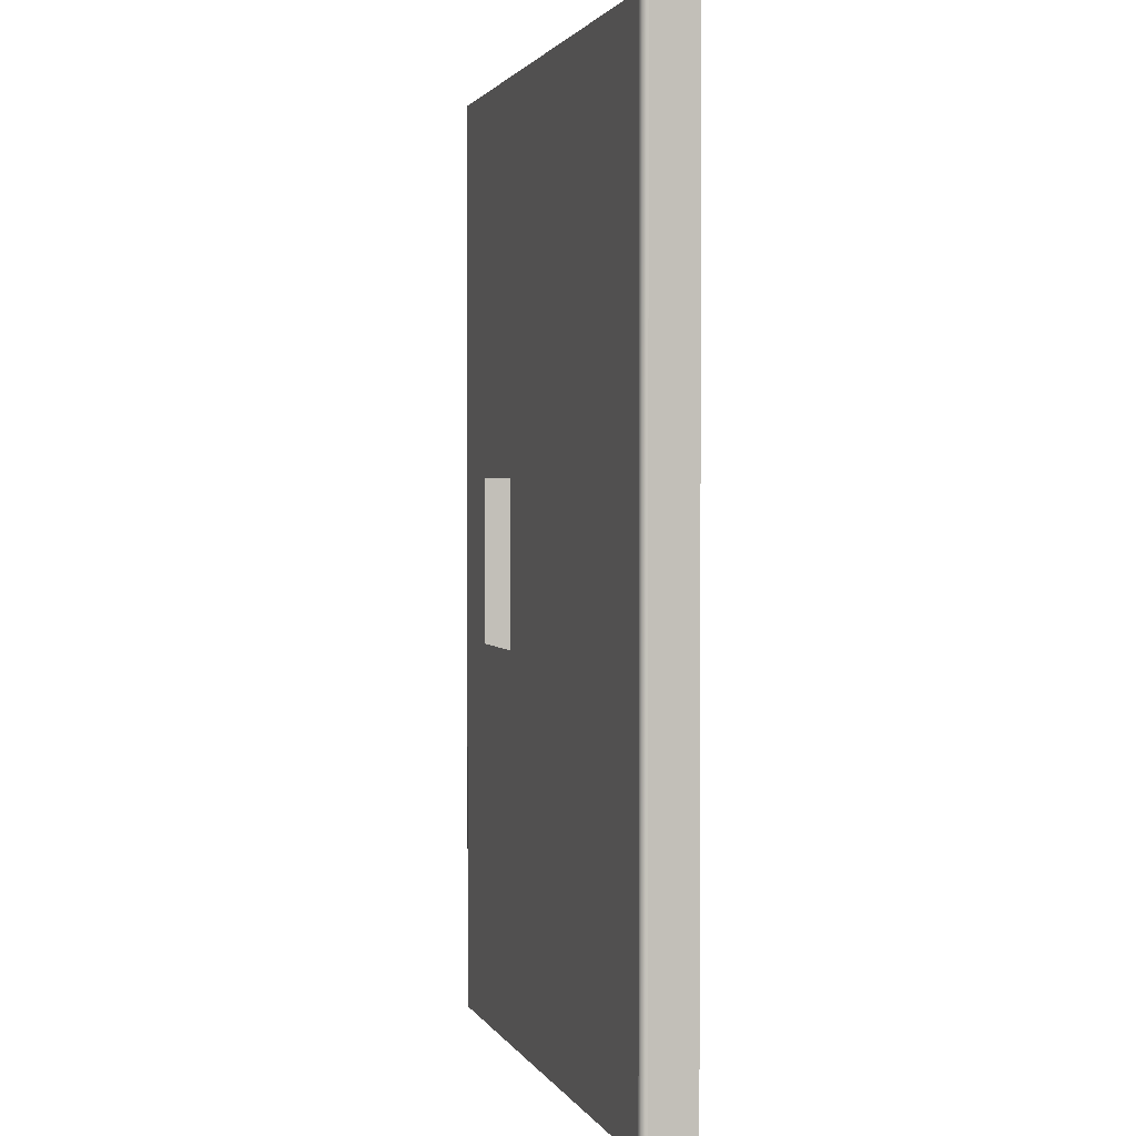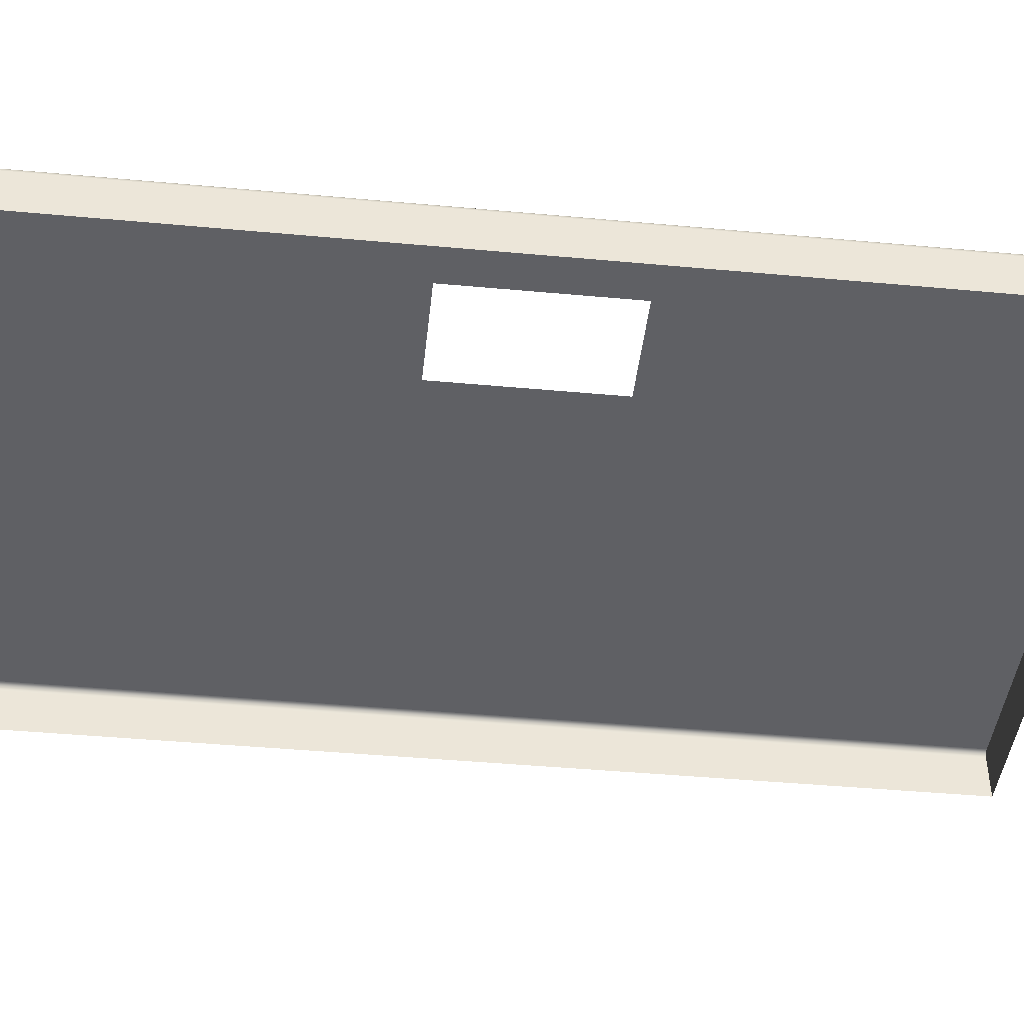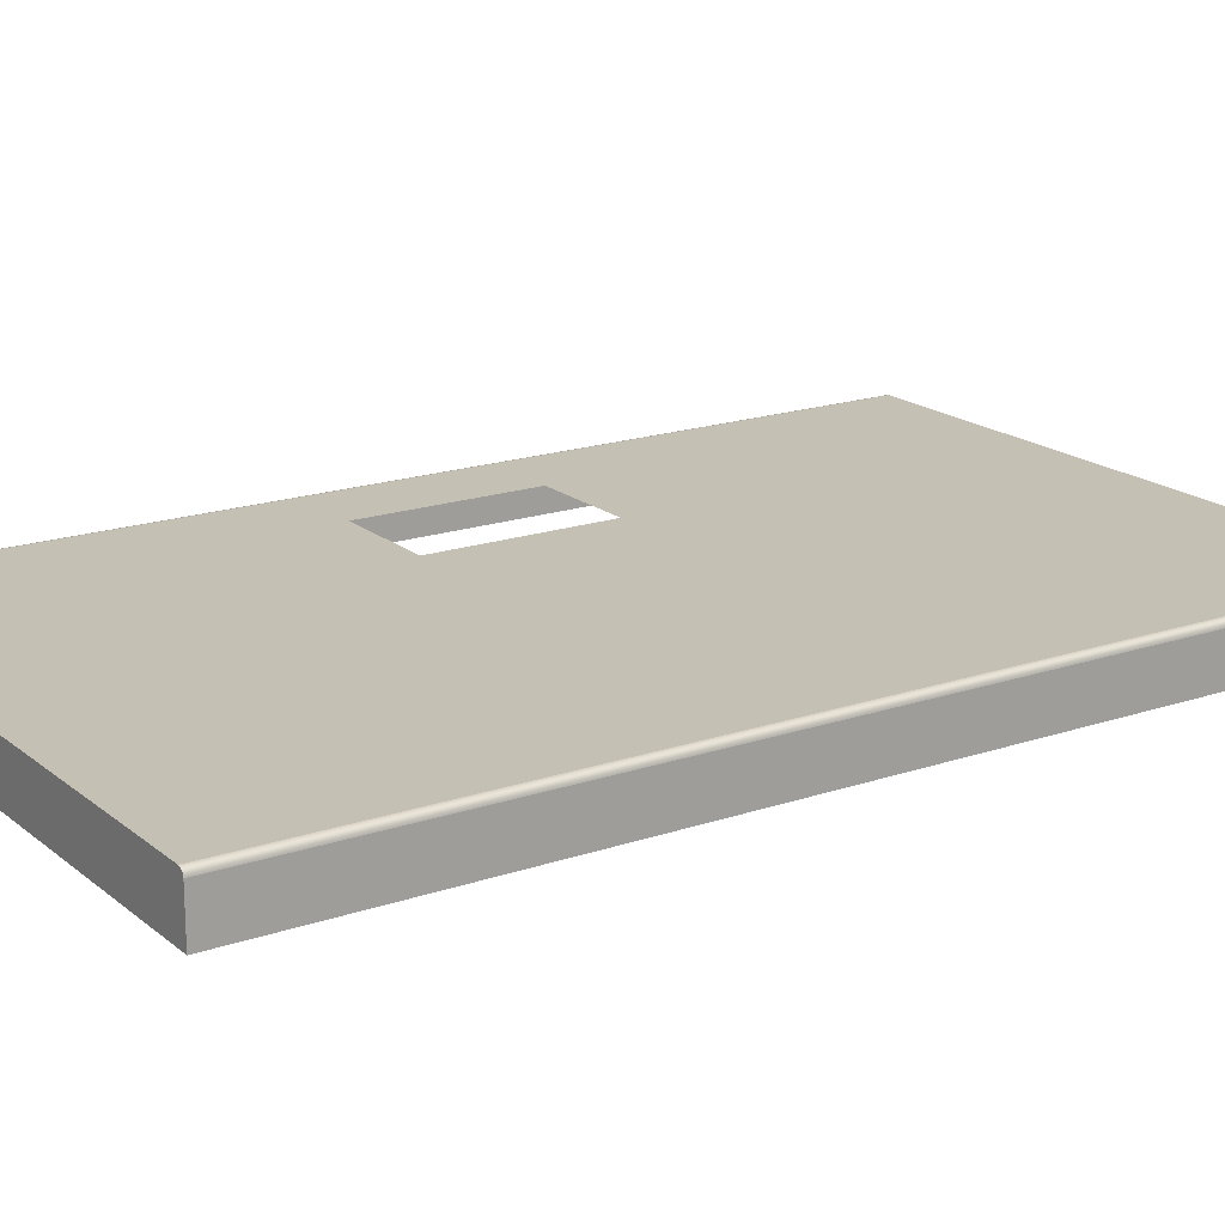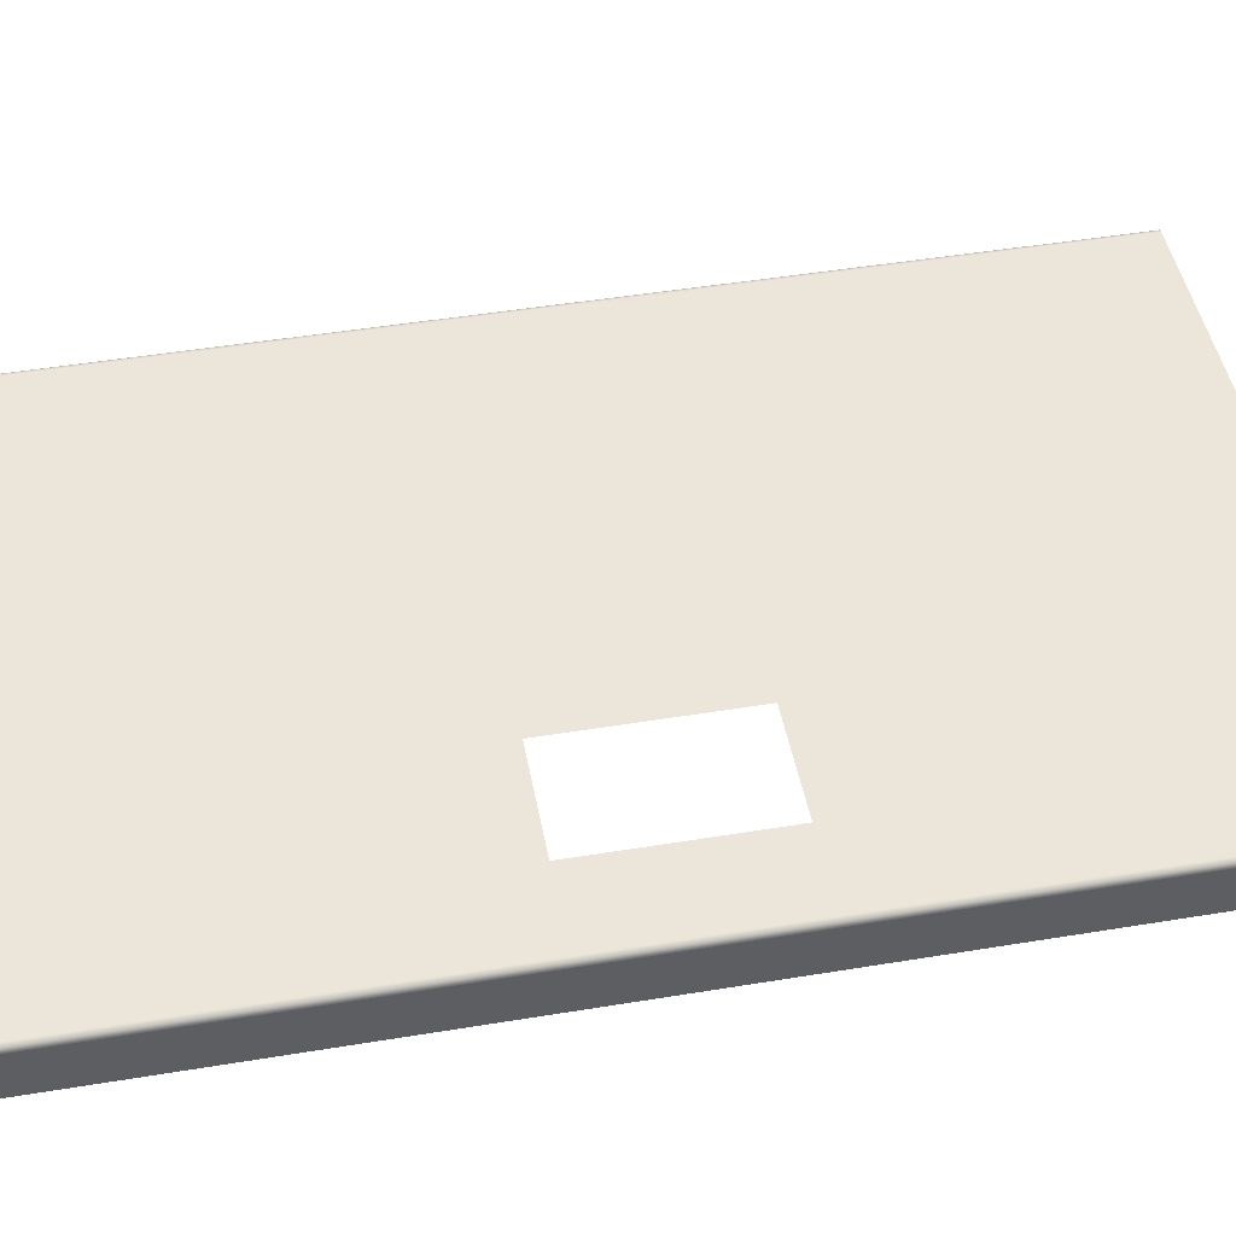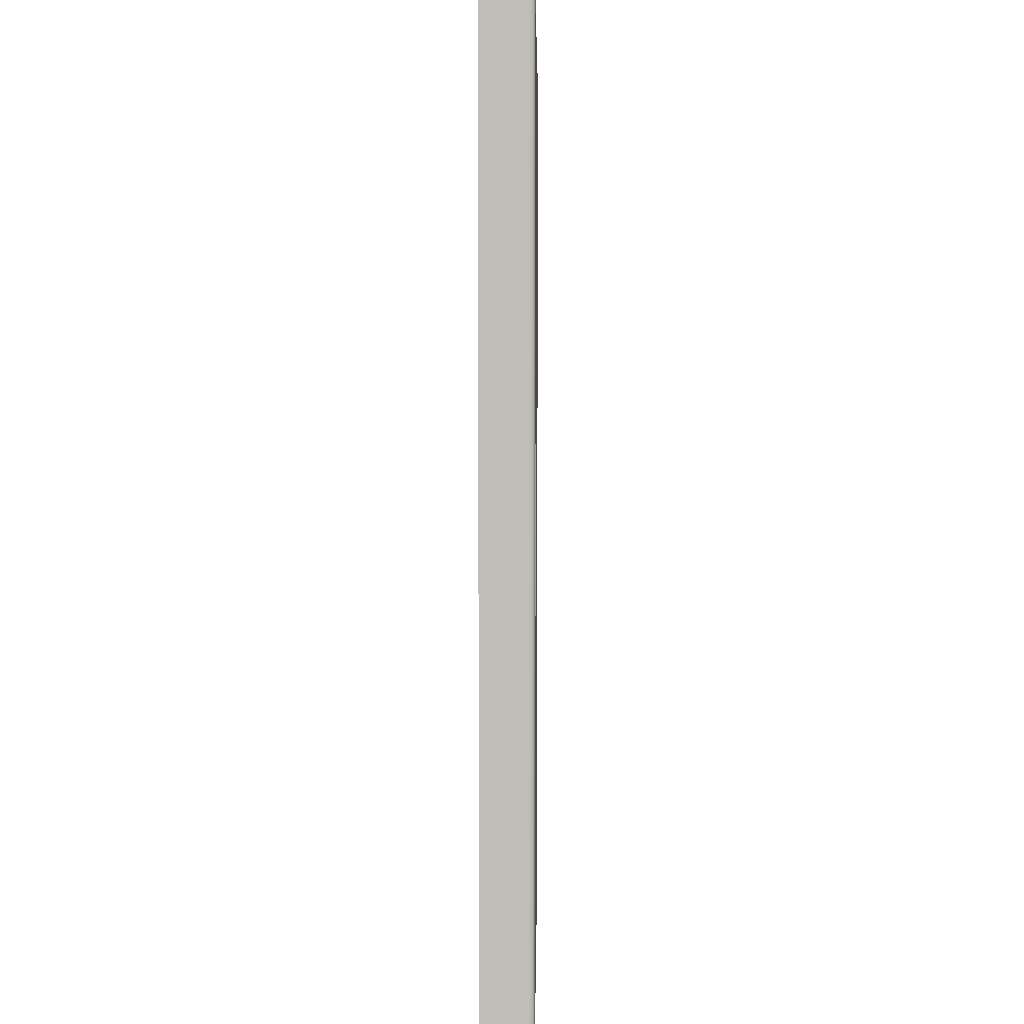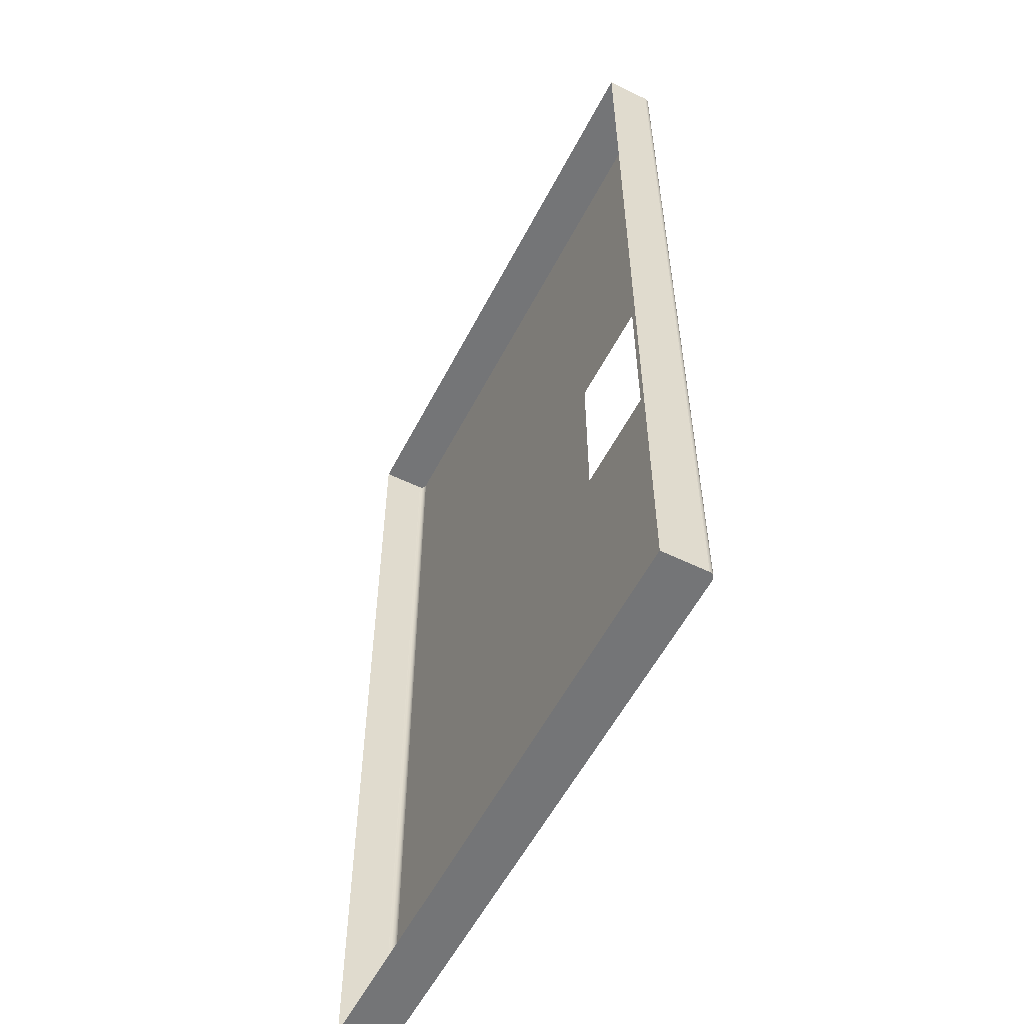
<metadata>
{"format":"obj","ext":"obj","renderer":"f3d","projection":"perspective","resolution":1024,"background":"white","views":[{"elev":1.9,"azim":-106.1,"up":"+Z"},{"elev":-43.7,"azim":83.8,"up":"+Y"},{"elev":18.2,"azim":-123.6,"up":"+Y"},{"elev":47.0,"azim":79.4,"up":"+Y"},{"elev":4.5,"azim":90.9,"up":"+Z"},{"elev":-56.4,"azim":62.9,"up":"+Z"}]}
</metadata>
<code>
v -95.09 -8.006 150
v 95.14 -8.006 150
v 95.14 -8.006 -150
v -95.09 -8.006 -150
v 92.86 7.994 150
v 92.86 7.994 -150
v 92.86 -8.006 -150
v 92.86 -8.006 150
v -92.57 7.994 150
v -92.57 -8.006 150
v -92.57 -8.006 -150
v -92.57 7.994 -150
v 95.14 5.039 150
v 95.14 5.039 -150
v -95.09 5.039 -150
v -95.09 5.039 150
v -93.23 7.994 150
v -93.23 7.994 -150
v -95.09 6.129 -150
v -95.09 6.129 150
v 93.27 7.994 -150
v 93.27 7.994 150
v 95.14 6.129 150
v 95.14 6.129 -150
v -93.78 7.911 150
v -94.31 7.646 150
v -94.75 7.213 150
v -95.01 6.677 150
v -93.78 7.911 -150
v -94.31 7.646 -150
v -94.75 7.213 -150
v -95.01 6.677 -150
v 93.82 7.911 -150
v 94.36 7.646 -150
v 94.79 7.213 -150
v 95.06 6.677 -150
v 93.82 7.911 150
v 94.36 7.646 150
v 94.79 7.213 150
v 95.06 6.677 150
v 37.09 7.994 26.88
v 69.67 7.994 26.88
v 69.67 7.994 -26.67
v 37.09 7.994 -26.67
o 前面板.1
f 14 3 7 11 4 15 19 32 31 30 29 18 12 6 21 33 34 35 36 24
f 29 30 26 25
f 30 31 27 26
f 31 32 28 27
f 38 39 35 34
f 32 19 20 28
f 39 40 36 35
f 25 26 27 28 20 16 1 10 8 2 13 23 40 39 38 37 22 5 9 17
f 40 23 24 36
f 41 44 12 9
f 13 2 3 14
f 15 4 1 16
f 42 41 9 5
f 43 6 12 44
f 42 5 6 43
f 37 38 34 33
f 22 37 33 21
f 18 29 25 17
f 12 18 17 9
f 19 15 16 20
f 5 22 21 6
f 23 13 14 24

</code>
